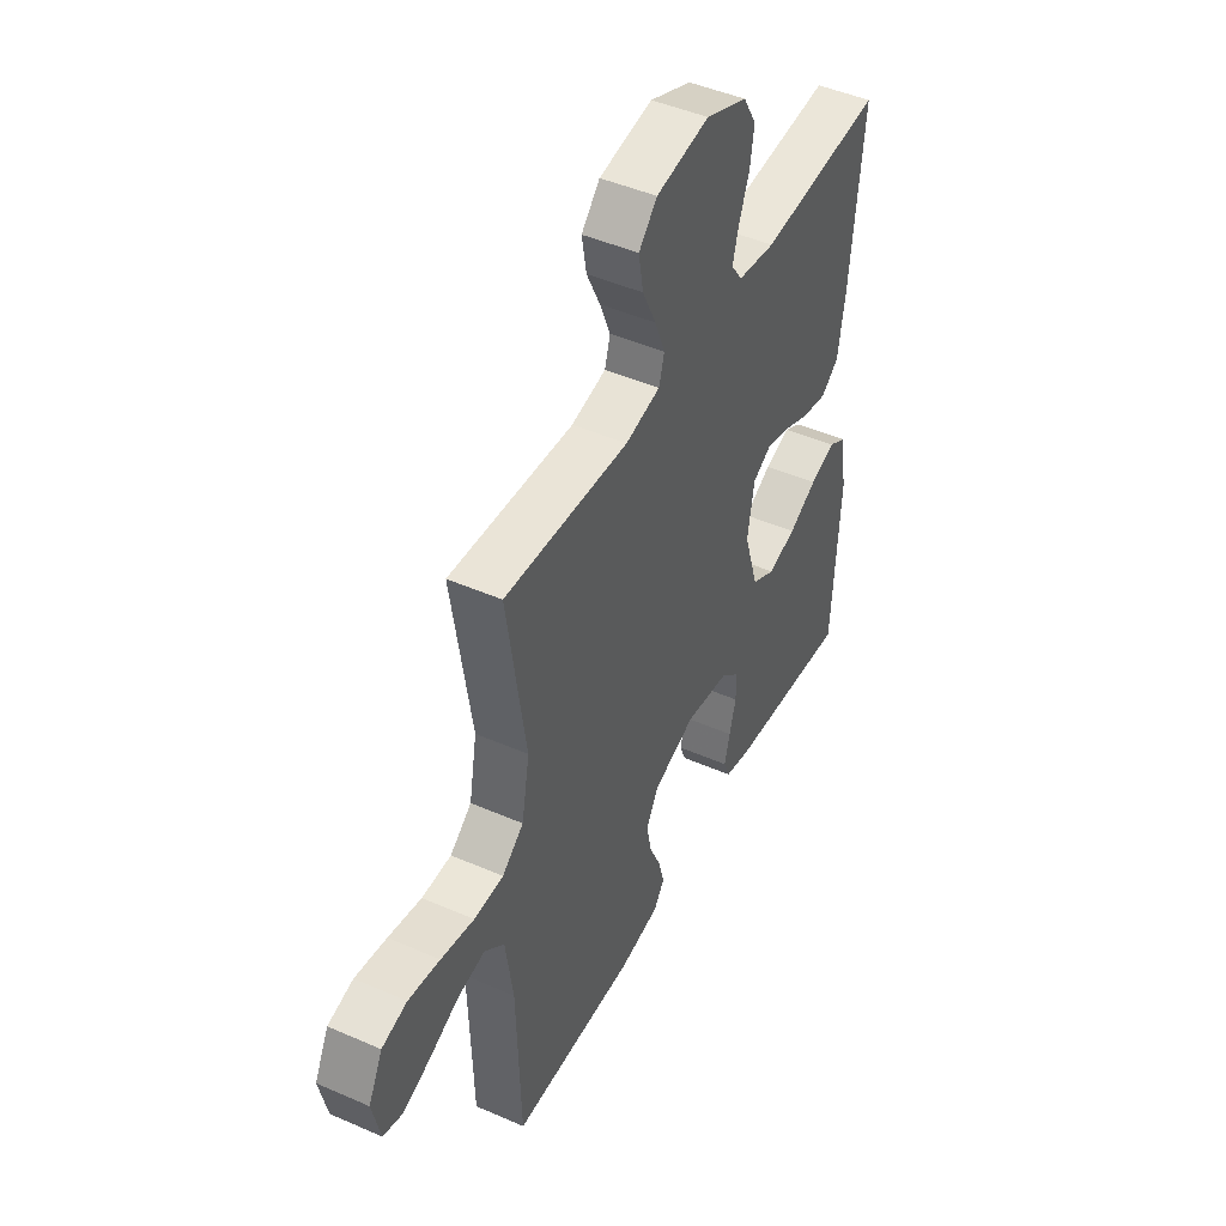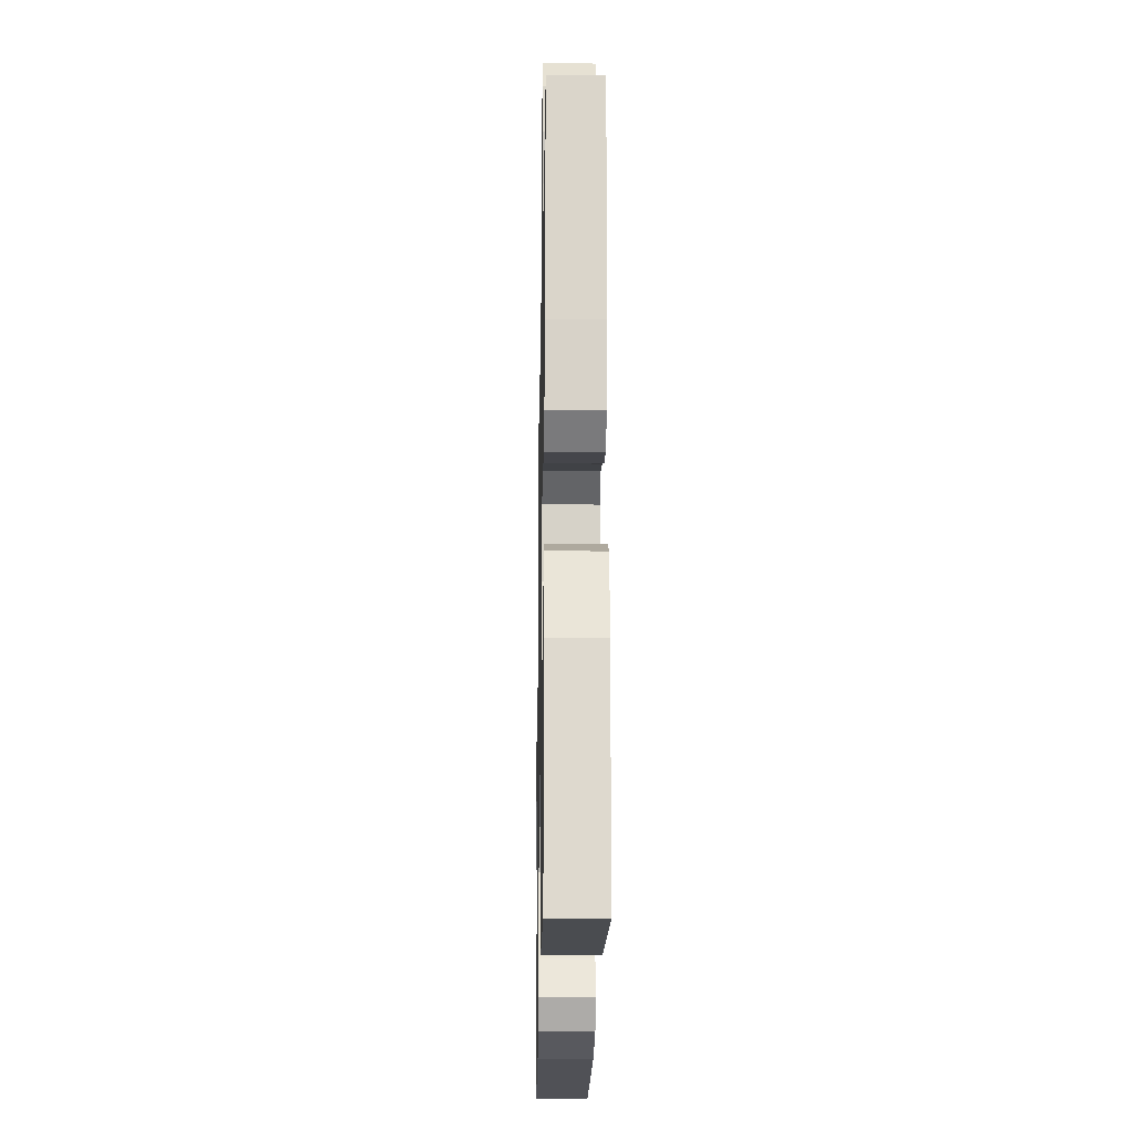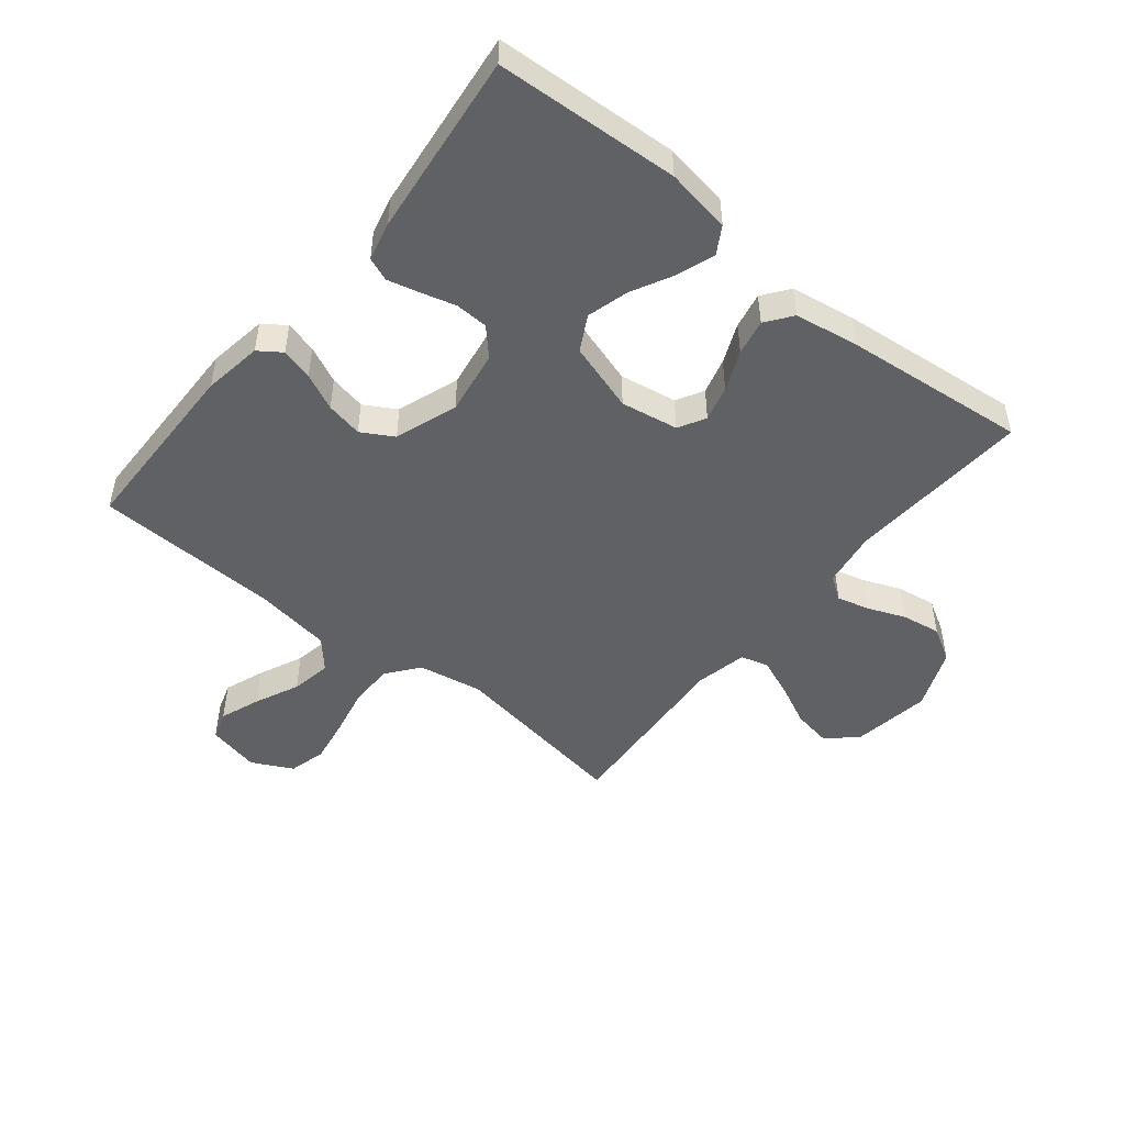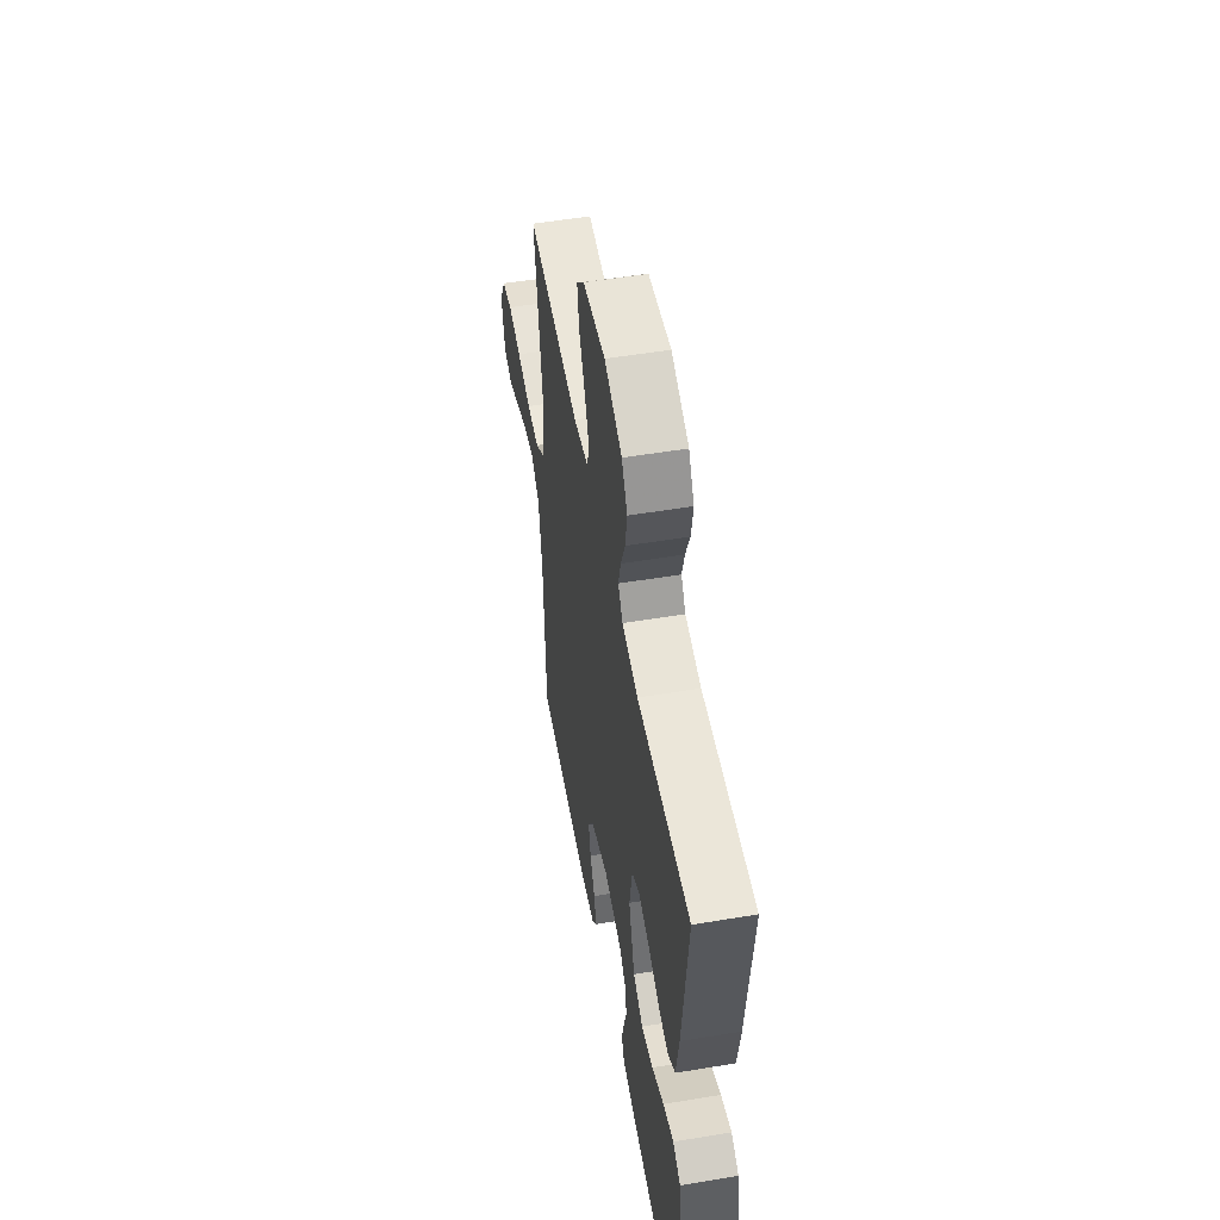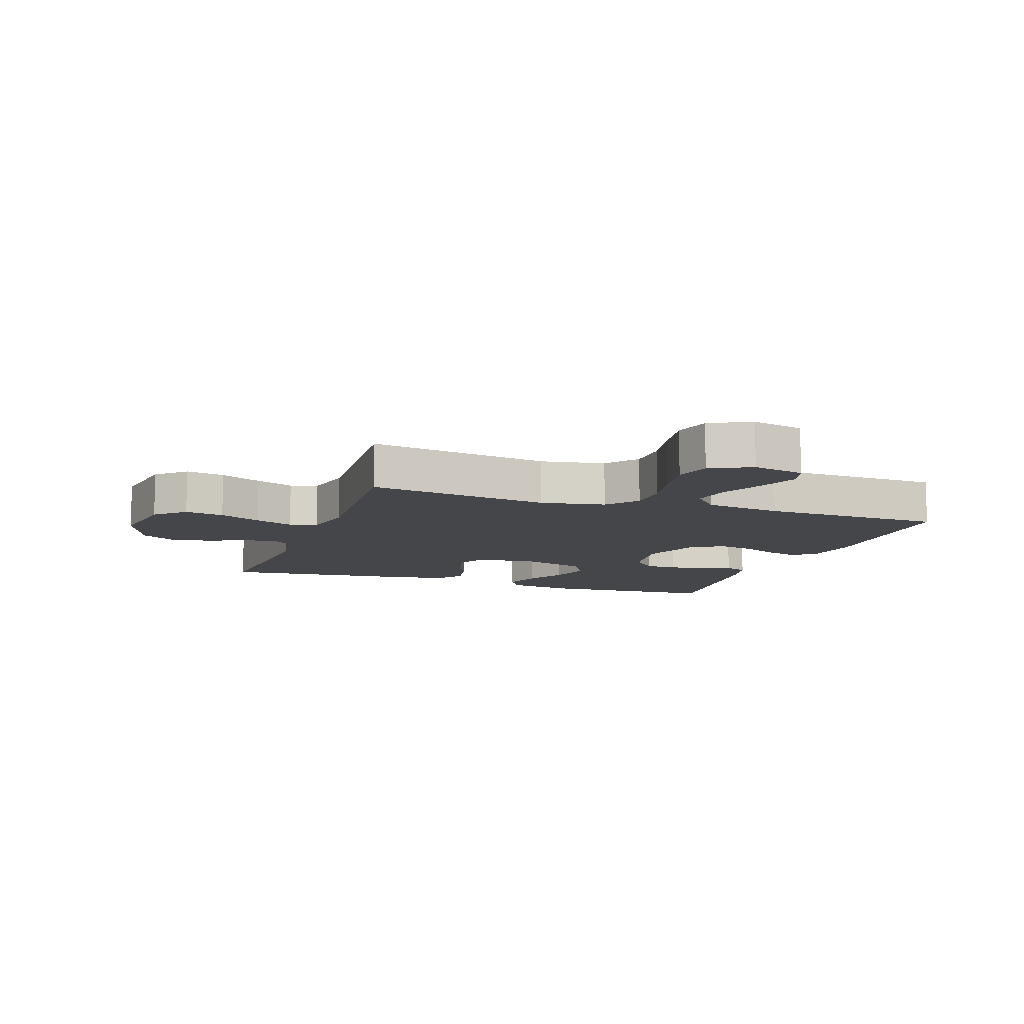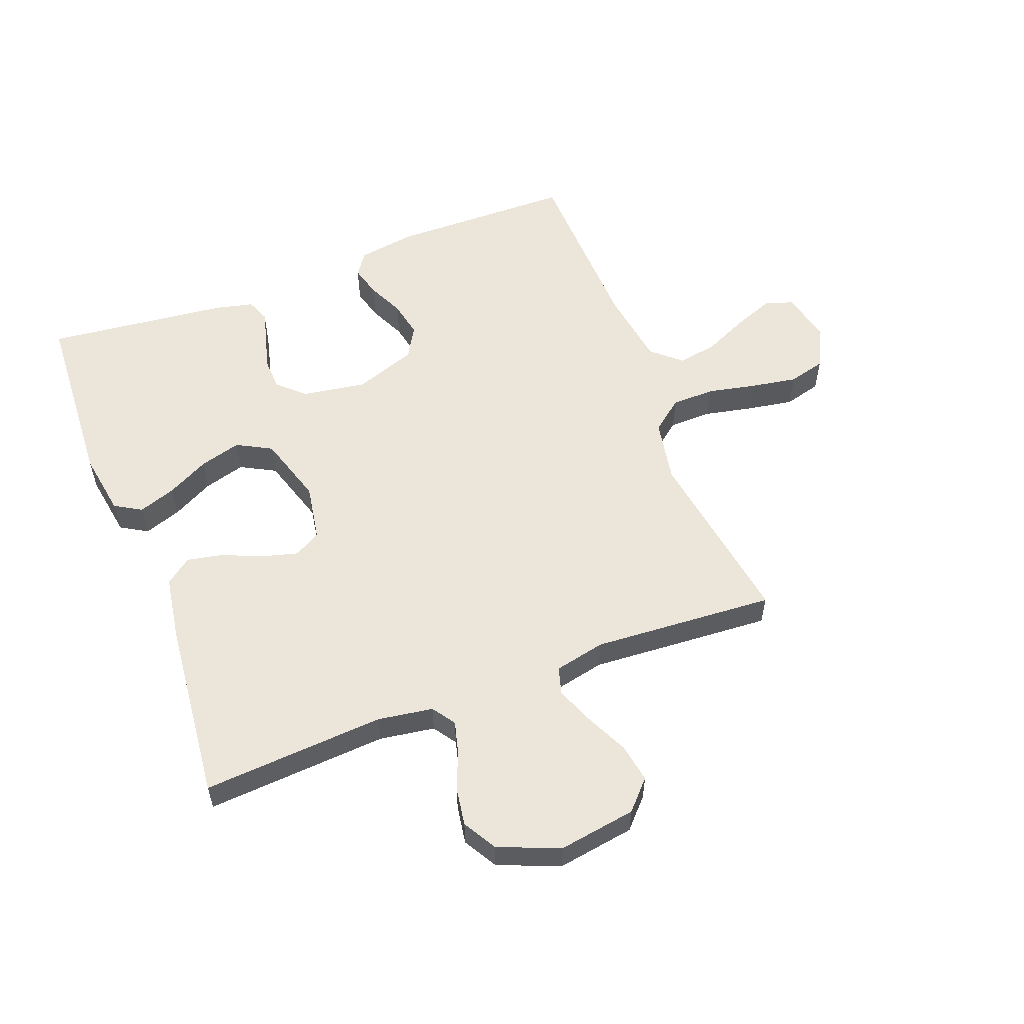
<metadata>
{"format":"obj","ext":"obj","renderer":"f3d","projection":"perspective","resolution":1024,"background":"white","views":[{"elev":46.2,"azim":116.6,"up":"+Z"},{"elev":-21.5,"azim":-91.0,"up":"+Z"},{"elev":-48.8,"azim":-129.0,"up":"+Y"},{"elev":53.1,"azim":-100.1,"up":"+Z"},{"elev":-9.9,"azim":70.7,"up":"+Y"},{"elev":56.2,"azim":-21.0,"up":"+Y"}]}
</metadata>
<code>
v 0.5 0.07 -0.5
v 0.2 0.07 -0.505
v 0.104 0.07 -0.49
v 0.078 0.07 -0.453
v 0.092 0.07 -0.401
v 0.12 0.07 -0.341
v 0.132 0.07 -0.281
v 0.102 0.07 -0.229
v 0 0.07 -0.193
v -0.106 0.07 -0.21
v -0.149 0.07 -0.25
v -0.151 0.07 -0.304
v -0.135 0.07 -0.361
v -0.122 0.07 -0.413
v -0.137 0.07 -0.451
v -0.2 0.07 -0.466
v -0.5 0.07 -0.5
v -0.517 0.07 -0.2
v -0.5 0.07 -0.094
v -0.456 0.07 -0.068
v -0.395 0.07 -0.089
v -0.326 0.07 -0.125
v -0.258 0.07 -0.144
v -0.201 0.07 -0.113
v -0.166 0.07 0
v -0.182 0.07 0.094
v -0.226 0.07 0.119
v -0.285 0.07 0.103
v -0.35 0.07 0.075
v -0.409 0.07 0.063
v -0.452 0.07 0.095
v -0.469 0.07 0.2
v -0.5 0.07 0.5
v -0.2 0.07 0.48
v -0.109 0.07 0.494
v -0.083 0.07 0.532
v -0.097 0.07 0.585
v -0.122 0.07 0.647
v -0.132 0.07 0.71
v -0.1 0.07 0.765
v 0 0.07 0.806
v 0.128 0.07 0.786
v 0.172 0.07 0.739
v 0.161 0.07 0.675
v 0.128 0.07 0.606
v 0.103 0.07 0.543
v 0.116 0.07 0.498
v 0.2 0.07 0.48
v 0.5 0.07 0.5
v 0.454 0.07 0.2
v 0.473 0.07 0.095
v 0.525 0.07 0.054
v 0.596 0.07 0.053
v 0.676 0.07 0.07
v 0.752 0.07 0.083
v 0.813 0.07 0.067
v 0.847 0.07 0
v 0.828 0.07 -0.086
v 0.781 0.07 -0.101
v 0.715 0.07 -0.076
v 0.643 0.07 -0.043
v 0.577 0.07 -0.031
v 0.529 0.07 -0.073
v 0.51 0.07 -0.2
v 0.5 0 -0.5
v 0.2 0 -0.505
v 0.104 0 -0.49
v 0.078 0 -0.453
v 0.092 0 -0.401
v 0.12 0 -0.341
v 0.132 0 -0.281
v 0.102 0 -0.229
v 0 0 -0.193
v -0.106 0 -0.21
v -0.149 0 -0.25
v -0.151 0 -0.304
v -0.135 0 -0.361
v -0.122 0 -0.413
v -0.137 0 -0.451
v -0.2 0 -0.466
v -0.5 0 -0.5
v -0.517 0 -0.2
v -0.5 0 -0.094
v -0.456 0 -0.068
v -0.395 0 -0.089
v -0.326 0 -0.125
v -0.258 0 -0.144
v -0.201 0 -0.113
v -0.166 0 0
v -0.182 0 0.094
v -0.226 0 0.119
v -0.285 0 0.103
v -0.35 0 0.075
v -0.409 0 0.063
v -0.452 0 0.095
v -0.469 0 0.2
v -0.5 0 0.5
v -0.2 0 0.48
v -0.109 0 0.494
v -0.083 0 0.532
v -0.097 0 0.585
v -0.122 0 0.647
v -0.132 0 0.71
v -0.1 0 0.765
v 0 0 0.806
v 0.128 0 0.786
v 0.172 0 0.739
v 0.161 0 0.675
v 0.128 0 0.606
v 0.103 0 0.543
v 0.116 0 0.498
v 0.2 0 0.48
v 0.5 0 0.5
v 0.454 0 0.2
v 0.473 0 0.095
v 0.525 0 0.054
v 0.596 0 0.053
v 0.676 0 0.07
v 0.752 0 0.083
v 0.813 0 0.067
v 0.847 0 0
v 0.828 0 -0.086
v 0.781 0 -0.101
v 0.715 0 -0.076
v 0.643 0 -0.043
v 0.577 0 -0.031
v 0.529 0 -0.073
v 0.51 0 -0.2
f 59 60 61
f 58 59 61
f 57 58 61
f 56 57 61
f 55 56 61
f 54 55 61
f 53 54 61
f 52 53 61 62
f 51 52 62 63
f 48 49 50
f 47 48 50 51
f 43 44 45
f 42 43 45
f 41 42 45
f 40 41 45
f 39 40 45
f 38 39 45
f 37 38 45
f 36 37 45 46
f 35 36 46 47
f 32 33 34
f 31 32 34
f 30 31 34
f 29 30 34
f 28 29 34
f 34 35 47
f 28 34 47
f 27 28 47
f 20 21 22
f 19 20 22
f 18 19 22
f 17 18 22
f 16 17 22
f 15 16 22
f 14 15 22
f 13 14 22
f 12 13 22
f 11 12 22 23
f 10 11 23 24
f 4 5 6
f 3 4 6
f 2 3 6
f 1 2 6
f 64 1 6
f 64 6 7
f 51 63 64
f 47 51 64
f 27 47 64
f 26 27 64
f 25 26 64
f 9 10 24 25
f 8 9 25 64
f 7 8 64
f 125 124 123
f 125 123 122
f 125 122 121
f 125 121 120
f 125 120 119
f 125 119 118
f 125 118 117
f 126 125 117 116
f 127 126 116 115
f 114 113 112
f 115 114 112 111
f 109 108 107
f 109 107 106
f 109 106 105
f 109 105 104
f 109 104 103
f 109 103 102
f 109 102 101
f 110 109 101 100
f 111 110 100 99
f 98 97 96
f 98 96 95
f 98 95 94
f 98 94 93
f 98 93 92
f 111 99 98
f 111 98 92
f 111 92 91
f 86 85 84
f 86 84 83
f 86 83 82
f 86 82 81
f 86 81 80
f 86 80 79
f 86 79 78
f 86 78 77
f 86 77 76
f 87 86 76 75
f 88 87 75 74
f 70 69 68
f 70 68 67
f 70 67 66
f 70 66 65
f 70 65 128
f 71 70 128
f 128 127 115
f 128 115 111
f 128 111 91
f 128 91 90
f 128 90 89
f 89 88 74 73
f 128 89 73 72
f 128 72 71
f 1 65 66 2
f 2 66 67 3
f 3 67 68 4
f 4 68 69 5
f 5 69 70 6
f 6 70 71 7
f 7 71 72 8
f 8 72 73 9
f 9 73 74 10
f 10 74 75 11
f 11 75 76 12
f 12 76 77 13
f 13 77 78 14
f 14 78 79 15
f 15 79 80 16
f 16 80 81 17
f 17 81 82 18
f 18 82 83 19
f 19 83 84 20
f 20 84 85 21
f 21 85 86 22
f 22 86 87 23
f 23 87 88 24
f 24 88 89 25
f 25 89 90 26
f 26 90 91 27
f 27 91 92 28
f 28 92 93 29
f 29 93 94 30
f 30 94 95 31
f 31 95 96 32
f 32 96 97 33
f 33 97 98 34
f 34 98 99 35
f 35 99 100 36
f 36 100 101 37
f 37 101 102 38
f 38 102 103 39
f 39 103 104 40
f 40 104 105 41
f 41 105 106 42
f 42 106 107 43
f 43 107 108 44
f 44 108 109 45
f 45 109 110 46
f 46 110 111 47
f 47 111 112 48
f 48 112 113 49
f 49 113 114 50
f 50 114 115 51
f 51 115 116 52
f 52 116 117 53
f 53 117 118 54
f 54 118 119 55
f 55 119 120 56
f 56 120 121 57
f 57 121 122 58
f 58 122 123 59
f 59 123 124 60
f 60 124 125 61
f 61 125 126 62
f 62 126 127 63
f 63 127 128 64
f 64 128 65 1

</code>
